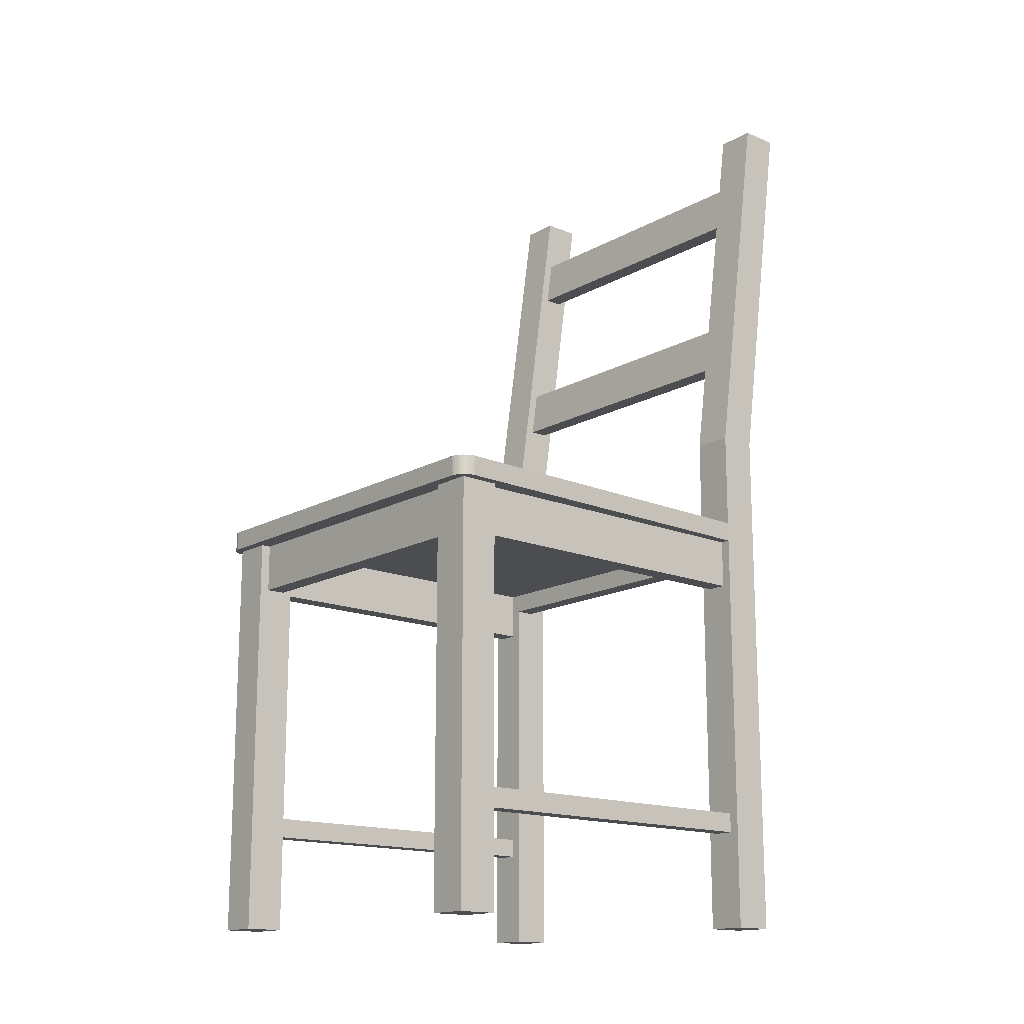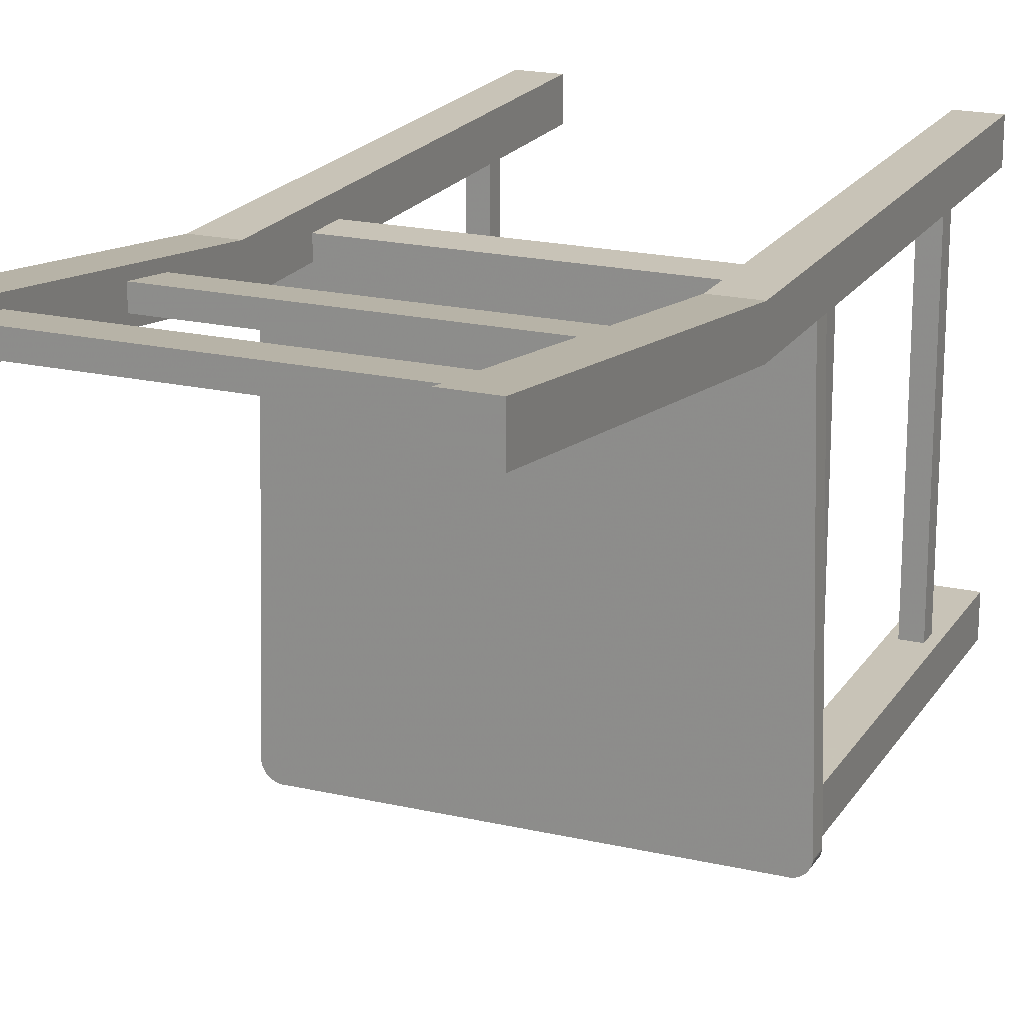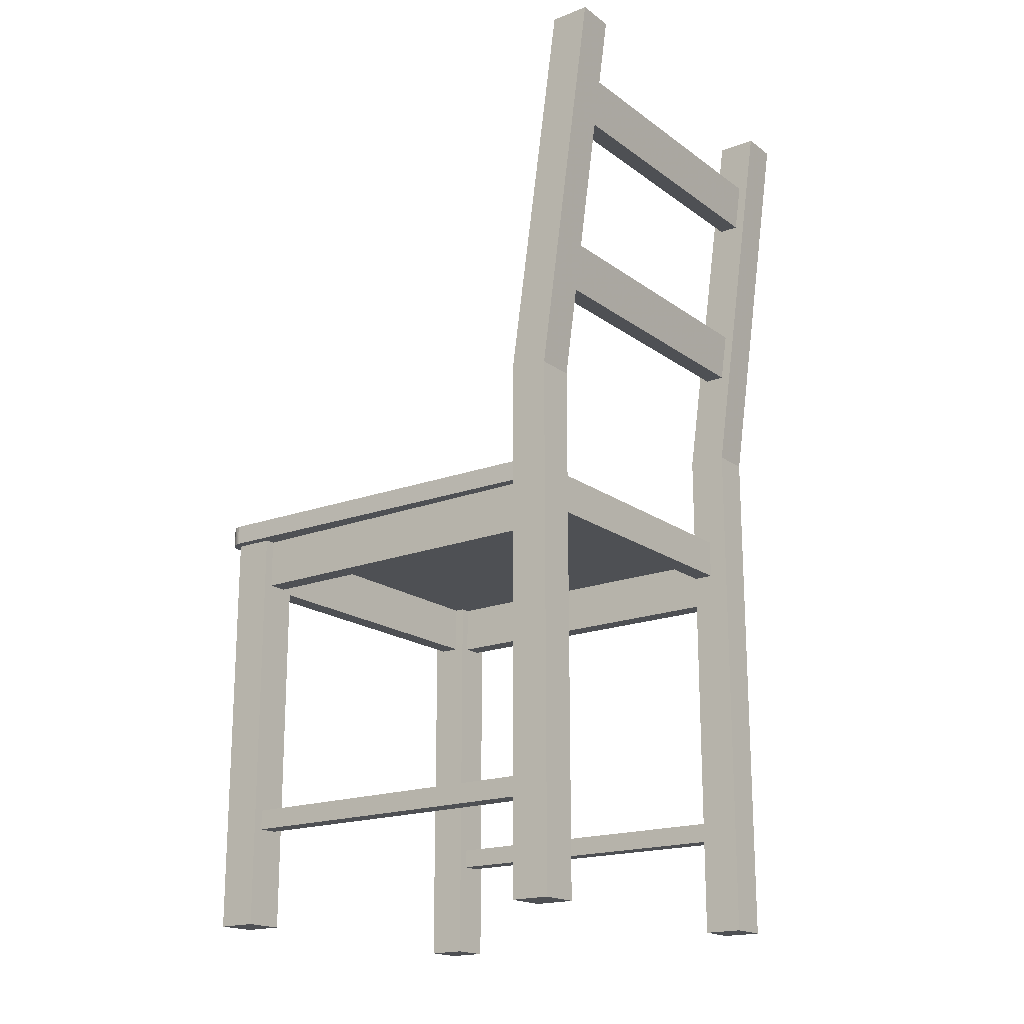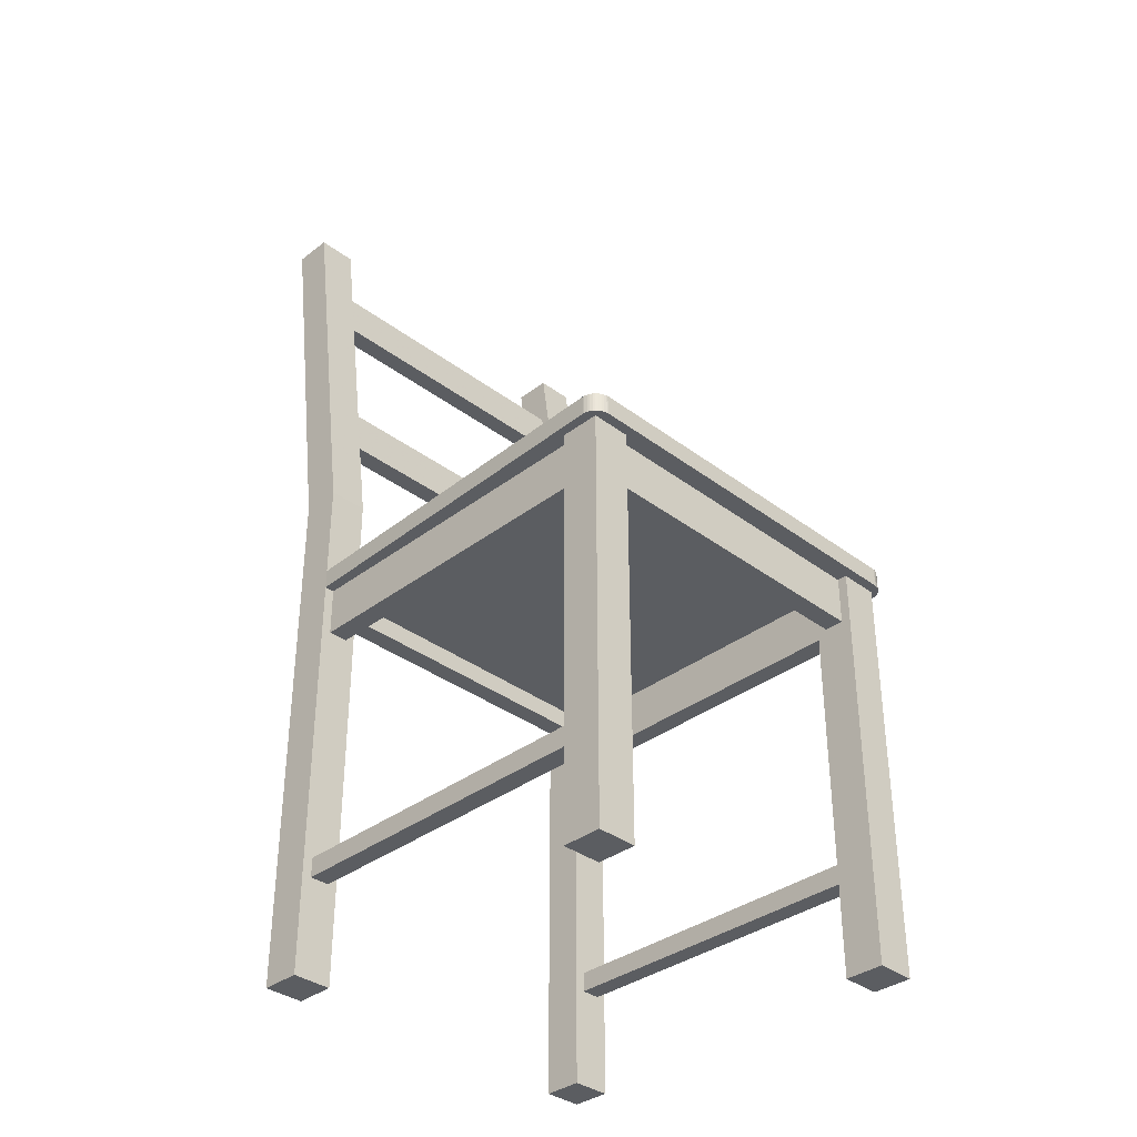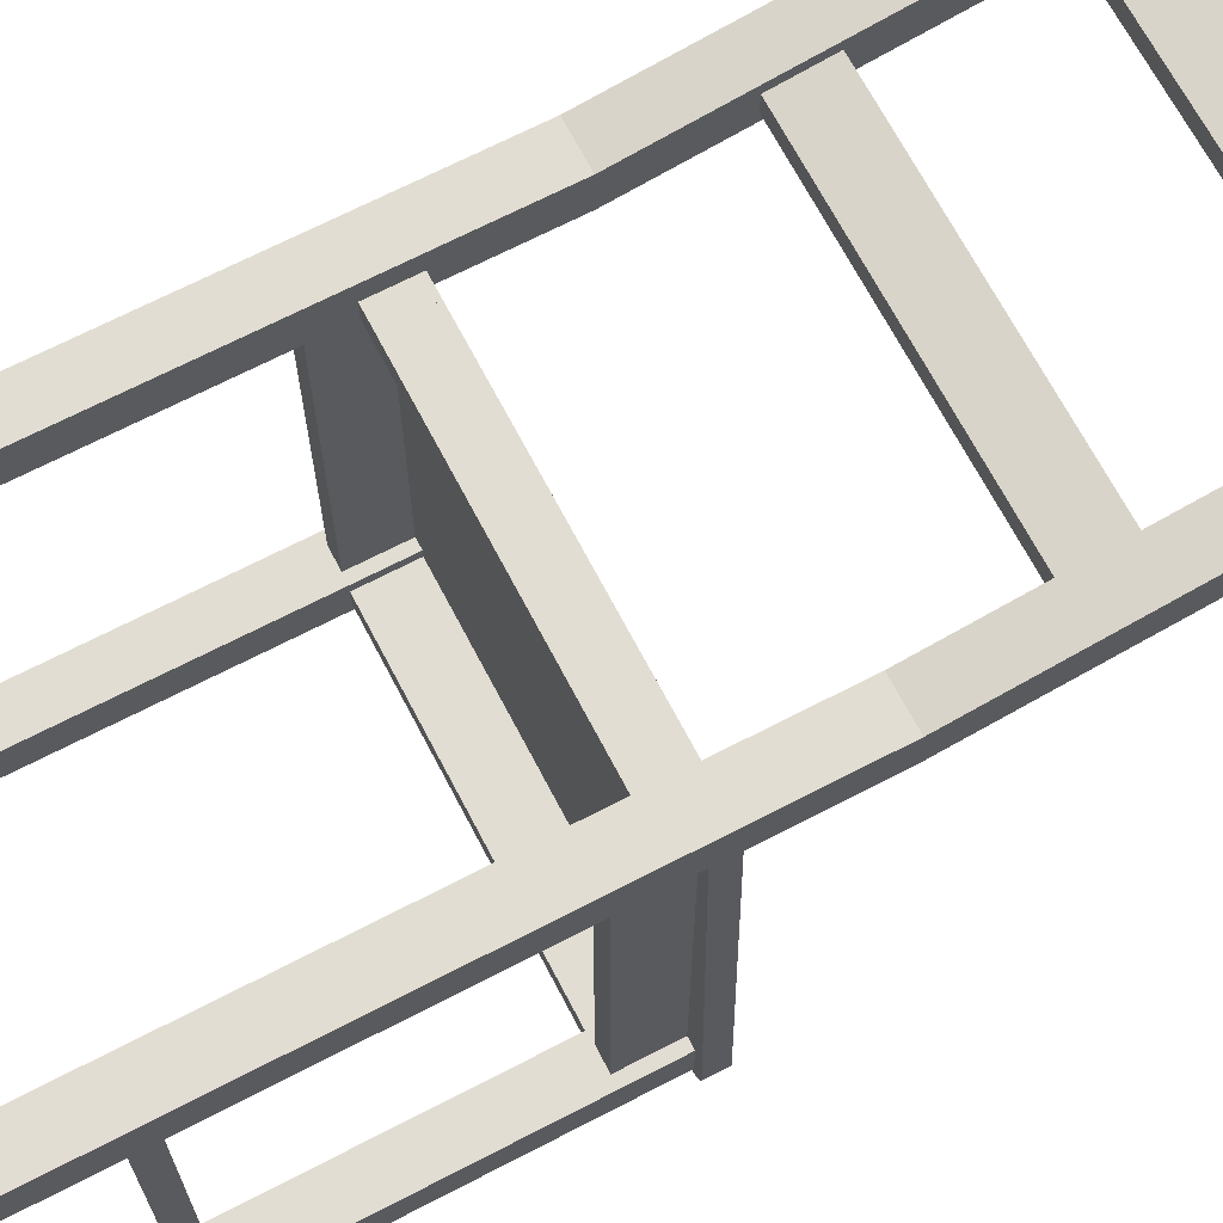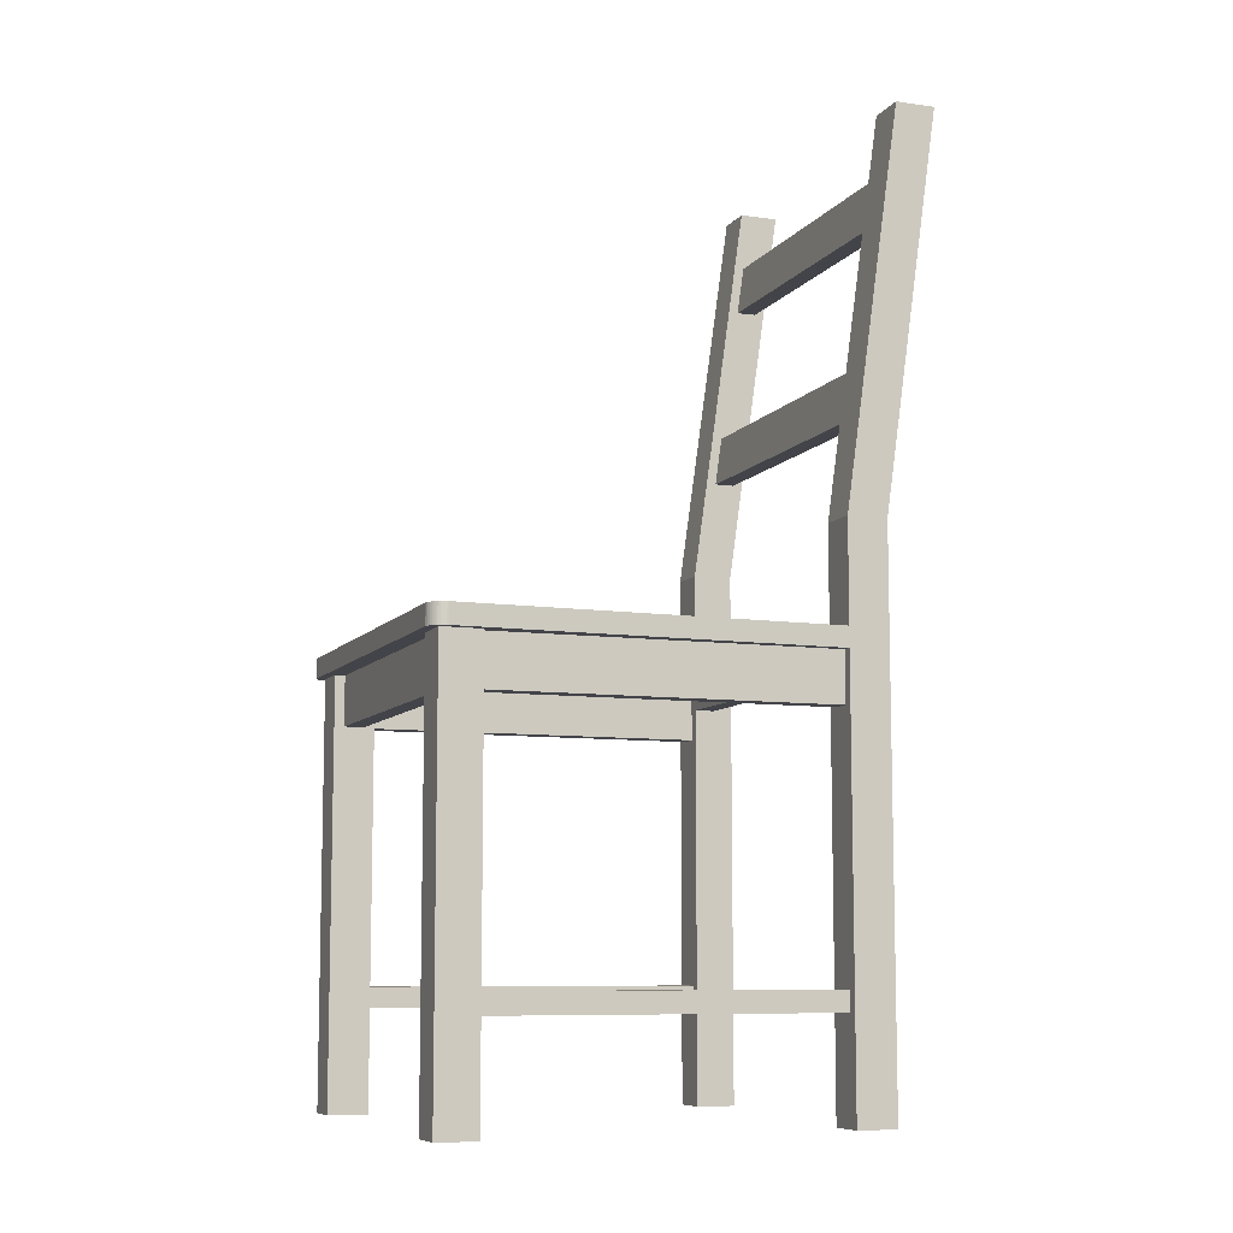
<metadata>
{"format":"obj","ext":"obj","renderer":"f3d","projection":"perspective","resolution":1024,"background":"white","views":[{"elev":-15.7,"azim":-130.8,"up":"+Y"},{"elev":19.8,"azim":-156.8,"up":"+Z"},{"elev":-18.5,"azim":-53.5,"up":"+Y"},{"elev":-35.5,"azim":135.2,"up":"+Y"},{"elev":68.2,"azim":62.5,"up":"+Z"},{"elev":-8.5,"azim":-110.8,"up":"+Y"}]}
</metadata>
<code>
g Mesh1 Model
v -0.1699 -0.02485 -0.2159
v 0.1699 -0.0426 -0.2159
v -0.1699 -0.0426 -0.2159
f 1 2 3
v 0.1699 -0.02485 -0.2159
f 2 1 4
v -0.1663 -0.02485 -0.2159
f 4 1 5
v -0.1687 -0.02485 -0.216
f 1 5 6
v -0.1752 -0.02485 0.1303
f 7 5 1
v -0.1397 -0.02485 0.1303
f 8 5 7
v 0.1397 -0.02485 0.1303
f 9 5 8
v 0.1663 -0.02485 -0.2159
f 9 10 5
f 9 4 10
v 0.1711 -0.02485 -0.2158
f 9 11 4
v 0.1734 -0.02485 -0.2152
f 9 12 11
v 0.1752 -0.02485 0.1303
f 13 12 9
v 0.1756 -0.02485 -0.2142
f 13 14 12
v 0.1776 -0.02485 -0.213
f 13 15 14
v 0.1794 -0.02485 -0.2114
f 13 16 15
v 0.181 -0.02485 -0.2095
f 13 17 16
v 0.1822 -0.02485 -0.2075
f 13 18 17
v 0.1831 -0.02485 -0.2053
f 13 19 18
v 0.1836 -0.02485 -0.2029
f 13 20 19
v 0.1836 -0.02485 -0.1982
f 21 20 13
v 0.1837 -0.02485 -0.2018
f 20 21 22
v 0.1838 -0.02485 -0.2006
f 21 23 22
v 0.1837 -0.0426 -0.2018
f 21 24 22
v 0.1752 -0.0426 0.1303
f 24 21 25
f 25 21 13
v 0.1752 0.06393 0.1658
f 13 26 25
v 0.1752 0.06393 0.1303
f 26 13 27
v 0.1397 0.06393 0.1303
f 13 28 27
f 28 13 9
v 0.1486 -0.0426 0.1303
f 9 29 13
v 0.1397 -0.0426 0.1303
f 29 9 30
v -0.1486 -0.0426 0.1303
f 9 31 30
v -0.1663 -0.0426 0.1303
f 31 9 32
v -0.1752 -0.0426 0.1303
f 32 9 33
f 33 9 7
f 7 9 8
v 0.1397 -0.02485 0.1481
f 8 34 9
v -0.1397 -0.02485 0.1481
f 34 8 35
v -0.1397 0.06393 0.1658
f 8 36 35
v -0.1397 0.06393 0.1303
f 36 8 37
v -0.1752 0.06393 0.1303
f 8 38 37
f 38 8 7
v -0.1752 -0.4155 0.1658
f 7 39 38
f 33 39 7
v -0.1752 -0.4155 0.1303
f 39 33 40
v -0.1663 -0.3267 0.1303
f 41 40 33
v -0.1397 -0.4155 0.1303
f 40 41 42
v -0.1486 -0.3267 0.1303
f 43 42 41
v -0.1397 -0.06036 0.1303
f 42 43 44
v -0.1486 -0.3089 0.1303
f 44 43 45
v -0.1486 -0.3267 -0.1715
f 46 45 43
v -0.1486 -0.3089 -0.1715
f 45 46 47
v -0.1397 -0.0426 -0.1715
f 46 48 47
v -0.1397 -0.4155 -0.1715
f 46 49 48
v -0.1752 -0.4155 -0.1715
f 49 46 50
v -0.1663 -0.3267 -0.1715
f 51 50 46
v -0.1752 -0.0426 -0.1715
f 50 51 52
v -0.1663 -0.3089 -0.1715
f 52 51 53
f 41 53 51
v -0.1663 -0.3089 0.1303
f 53 41 54
f 41 33 54
f 54 33 45
v -0.1663 -0.08699 0.1303
f 45 33 55
f 55 33 32
v -0.1663 -0.0426 -0.1715
f 33 56 32
f 56 33 52
v -0.1752 -0.0426 -0.207
f 52 33 57
v -0.1756 -0.0426 -0.2142
f 58 57 33
v -0.1734 -0.0426 -0.2152
f 59 57 58
v -0.1711 -0.0426 -0.2158
f 60 57 59
f 3 57 60
v -0.1397 -0.0426 -0.207
f 3 61 57
v 0.1397 -0.0426 -0.207
f 3 62 61
f 2 62 3
v 0.1711 -0.0426 -0.2158
f 63 62 2
v 0.1734 -0.0426 -0.2152
f 64 62 63
v 0.1752 -0.0426 -0.207
f 64 65 62
v 0.1756 -0.0426 -0.2142
f 66 65 64
f 66 25 65
v 0.1776 -0.0426 -0.213
f 67 25 66
v 0.1794 -0.0426 -0.2114
f 68 25 67
v 0.181 -0.0426 -0.2095
f 69 25 68
v 0.1822 -0.0426 -0.2075
f 70 25 69
v 0.1831 -0.0426 -0.2053
f 71 25 70
v 0.1836 -0.0426 -0.2029
f 72 25 71
f 25 72 24
f 72 22 24
f 22 72 20
f 71 20 72
f 20 71 19
f 70 19 71
f 19 70 18
f 69 18 70
f 18 69 17
f 68 17 69
f 17 68 16
f 68 15 16
f 15 68 67
f 67 14 15
f 14 67 66
f 66 12 14
f 12 66 64
f 64 11 12
f 11 64 63
f 63 4 11
f 4 63 2
v 0.1752 -0.0426 -0.1715
f 65 25 73
v 0.1663 -0.0426 0.1303
f 74 73 25
v 0.1663 -0.0426 -0.1715
f 73 74 75
f 29 75 74
v 0.1486 -0.0426 -0.1715
f 75 29 76
v 0.1486 -0.08699 0.1303
f 76 77 29
v 0.1486 -0.08699 -0.1715
f 77 76 78
f 78 75 76
v 0.1663 -0.08699 -0.1715
f 75 78 79
f 79 77 78
v 0.1663 -0.08699 0.1303
f 77 79 80
f 79 74 80
f 74 79 75
f 79 73 75
v 0.1486 -0.3089 -0.1715
f 81 73 79
v 0.1663 -0.3089 -0.1715
f 82 73 81
v 0.1663 -0.3267 -0.1715
f 83 73 82
v 0.1752 -0.4155 -0.1715
f 83 84 73
v 0.1397 -0.4155 -0.1715
f 84 83 85
v 0.1486 -0.3267 -0.1715
f 86 85 83
v 0.1397 -0.0426 -0.1715
f 85 86 87
f 87 86 81
f 81 83 86
f 83 81 82
v 0.1663 -0.3089 0.1303
f 81 88 82
v 0.1486 -0.3089 0.1303
f 88 81 89
v 0.1486 -0.3267 0.1303
f 81 90 89
f 90 81 86
f 83 90 86
v 0.1663 -0.3267 0.1303
f 90 83 91
f 83 88 91
f 88 83 82
f 25 91 88
v 0.1752 -0.4155 0.1303
f 92 91 25
f 91 92 90
v 0.1397 -0.4155 0.1303
f 93 90 92
v 0.1397 -0.06036 0.1303
f 90 93 94
v 0.1397 -0.4155 0.1658
f 95 94 93
v 0.1397 -0.06036 0.1481
f 94 95 96
f 96 95 34
v 0.1397 0.06393 0.1658
f 97 34 95
f 28 34 97
f 34 28 9
v 0.1397 0.1518 0.1517
f 97 98 28
v 0.1397 0.1518 0.1695
f 98 97 99
v 0.1397 0.4155 0.216
f 99 97 100
v 0.1752 0.4155 0.216
f 97 101 100
f 101 97 26
f 95 26 97
v 0.1752 -0.4155 0.1658
f 26 95 102
f 95 92 102
f 92 95 93
f 92 26 102
f 25 26 92
f 97 27 26
f 27 97 28
v 0.1397 0.4155 0.1805
f 103 27 28
v 0.1752 0.4155 0.1805
f 27 103 104
f 103 101 104
f 101 103 100
v 0.1397 0.3627 0.1819
f 103 105 100
v 0.1397 0.3188 0.1756
f 103 106 105
v 0.1397 0.1958 0.158
f 103 107 106
f 103 98 107
f 98 103 28
v -0.1397 0.1958 0.158
f 98 108 107
v -0.1397 0.1518 0.1517
f 108 98 109
v -0.1397 0.1518 0.1695
f 98 110 109
f 110 98 99
v 0.1397 0.1958 0.1758
f 111 110 99
v -0.1397 0.1958 0.1758
f 110 111 112
f 111 108 112
f 108 111 107
f 111 106 107
v 0.1397 0.3188 0.1934
f 106 111 113
f 111 100 113
f 99 100 111
v 0.1397 0.3627 0.1996
f 113 100 114
f 100 105 114
f 105 113 114
f 113 105 106
v -0.1397 0.3627 0.1819
f 106 115 105
v -0.1397 0.3188 0.1756
f 115 106 116
v -0.1397 0.3188 0.1934
f 106 117 116
f 117 106 113
f 114 117 113
v -0.1397 0.3627 0.1996
f 117 114 118
f 114 115 118
f 115 114 105
v -0.1397 0.4155 0.216
f 115 119 118
v -0.1397 0.4155 0.1805
f 115 120 119
f 116 120 115
f 108 120 116
f 109 120 108
f 120 109 37
f 109 36 37
f 36 109 110
f 36 110 119
f 119 110 112
f 119 112 117
f 112 116 117
f 116 112 108
f 119 117 118
v -0.1752 0.06393 0.1658
f 119 121 36
v -0.1752 0.4155 0.216
f 121 119 122
v -0.1752 0.4155 0.1805
f 119 123 122
f 123 119 120
f 37 123 120
f 123 37 38
f 37 121 38
f 121 37 36
f 39 36 121
v -0.1397 -0.4155 0.1658
f 36 39 124
f 39 42 124
f 42 39 40
v -0.1397 -0.06036 0.1481
f 42 125 124
f 125 42 44
f 94 125 44
f 125 94 96
f 34 125 96
f 125 34 35
f 35 36 125
f 124 125 36
f 44 31 94
v -0.1486 -0.08699 0.1303
f 44 126 31
f 44 45 126
f 126 45 55
v -0.1486 -0.08699 -0.1715
f 55 127 126
v -0.1663 -0.08699 -0.1715
f 127 55 128
f 55 56 128
f 56 55 32
v -0.1486 -0.0426 -0.1715
f 129 32 56
f 32 129 31
f 31 127 129
f 127 31 126
f 129 128 127
f 128 129 56
f 52 128 56
f 52 53 128
f 128 53 127
f 53 48 127
f 47 48 53
f 53 45 47
f 45 53 54
f 127 48 129
f 48 31 129
f 48 30 31
v -0.1397 -0.0426 -0.1804
f 130 30 48
v 0.1397 -0.0426 -0.1804
f 131 30 130
f 87 30 131
f 76 30 87
f 30 76 29
f 29 94 30
f 77 94 29
f 88 94 77
f 89 94 88
f 90 94 89
f 80 88 77
f 25 88 80
f 25 80 74
f 13 74 25
f 74 13 29
f 94 31 30
f 87 78 76
f 87 81 78
f 78 81 79
f 131 85 87
v 0.1397 -0.08699 -0.1804
f 132 85 131
v 0.1397 -0.08699 -0.1982
f 133 85 132
f 62 85 133
v 0.1397 -0.4155 -0.207
f 85 62 134
v 0.1752 -0.4155 -0.207
f 62 135 134
f 135 62 65
f 73 135 65
f 135 73 84
f 85 135 84
f 135 85 134
v 0.1397 -0.0426 -0.1982
f 136 62 133
v -0.1397 -0.0426 -0.1982
f 137 62 136
f 61 62 137
v -0.1397 -0.4155 -0.207
f 137 138 61
v -0.1397 -0.08699 -0.1982
f 138 137 139
f 137 133 139
f 133 137 136
v -0.1397 -0.08699 -0.1804
f 133 140 139
f 140 133 132
f 131 140 132
f 140 131 130
f 48 140 130
f 49 140 48
f 49 139 140
f 138 139 49
f 50 138 49
v -0.1752 -0.4155 -0.207
f 138 50 141
f 50 57 141
f 57 50 52
f 57 138 141
f 138 57 61
f 38 39 121
f 121 123 38
f 123 121 122
f 26 104 101
f 104 26 27
v -0.1711 -0.02485 -0.2158
f 142 3 60
f 3 142 1
f 7 1 142
v -0.1734 -0.02485 -0.2152
f 7 142 143
f 60 143 142
f 143 60 59
v -0.1756 -0.02485 -0.2142
f 59 144 143
f 144 59 58
v -0.1776 -0.02485 -0.213
f 58 145 144
v -0.1776 -0.0426 -0.213
f 145 58 146
v -0.1837 -0.0426 -0.2018
f 58 147 146
f 58 33 147
v -0.1837 -0.02485 -0.2018
f 33 148 147
v -0.1836 -0.02485 -0.1982
f 148 33 149
f 149 33 7
f 7 144 149
f 7 143 144
f 149 144 145
v -0.1794 -0.02485 -0.2114
f 149 145 150
f 146 150 145
v -0.1794 -0.0426 -0.2114
f 150 146 151
f 146 147 151
v -0.181 -0.0426 -0.2095
f 151 147 152
v -0.1822 -0.0426 -0.2075
f 152 147 153
v -0.1831 -0.0426 -0.2053
f 153 147 154
v -0.1836 -0.0426 -0.2029
f 154 147 155
v -0.1836 -0.02485 -0.2029
f 147 156 155
f 156 147 148
f 149 156 148
v -0.1831 -0.02485 -0.2053
f 149 157 156
v -0.1822 -0.02485 -0.2075
f 149 158 157
v -0.181 -0.02485 -0.2095
f 149 159 158
f 149 150 159
f 150 152 159
f 152 150 151
f 153 159 152
f 159 153 158
f 154 158 153
f 158 154 157
f 155 157 154
f 157 155 156
v -0.1838 -0.02485 -0.2006
f 160 149 148
f 46 41 51
f 41 46 43
f 4 5 10
v 0.1687 -0.02485 -0.216
f 10 4 161

</code>
